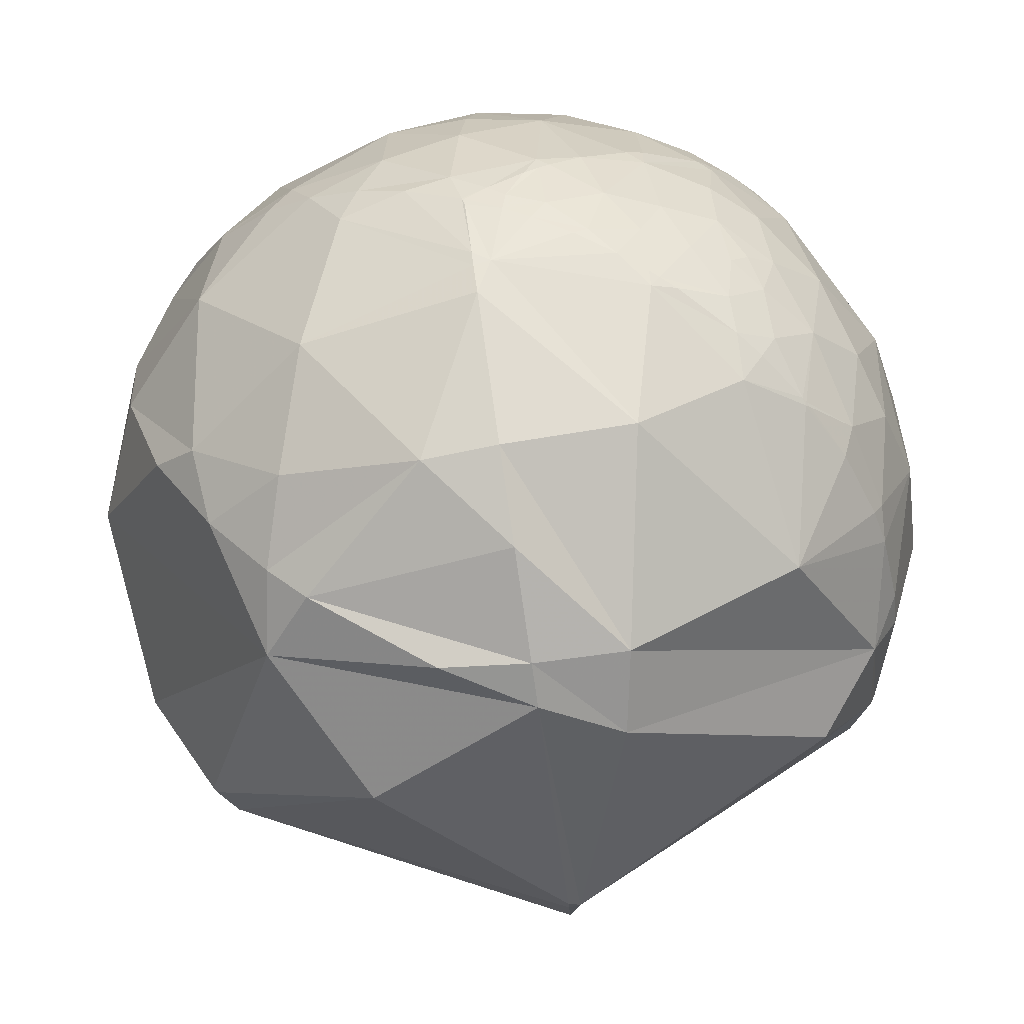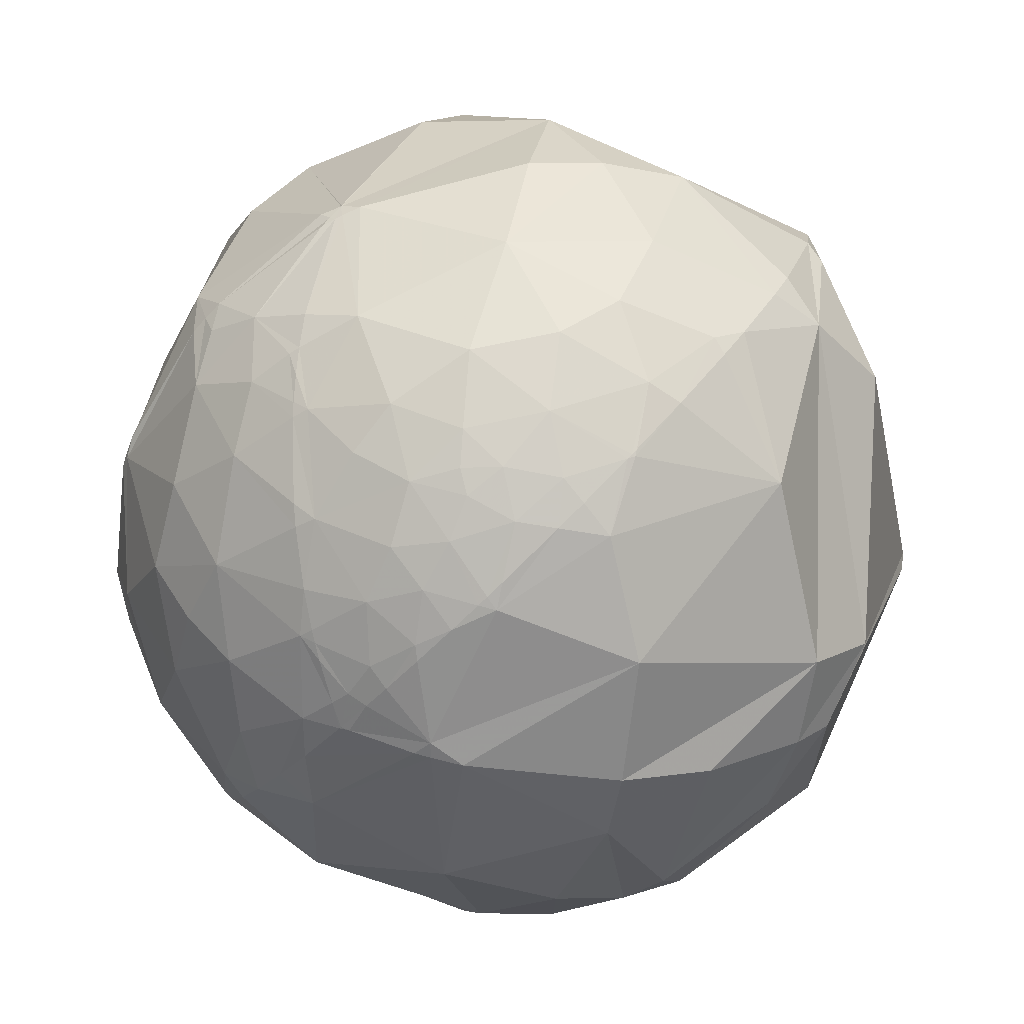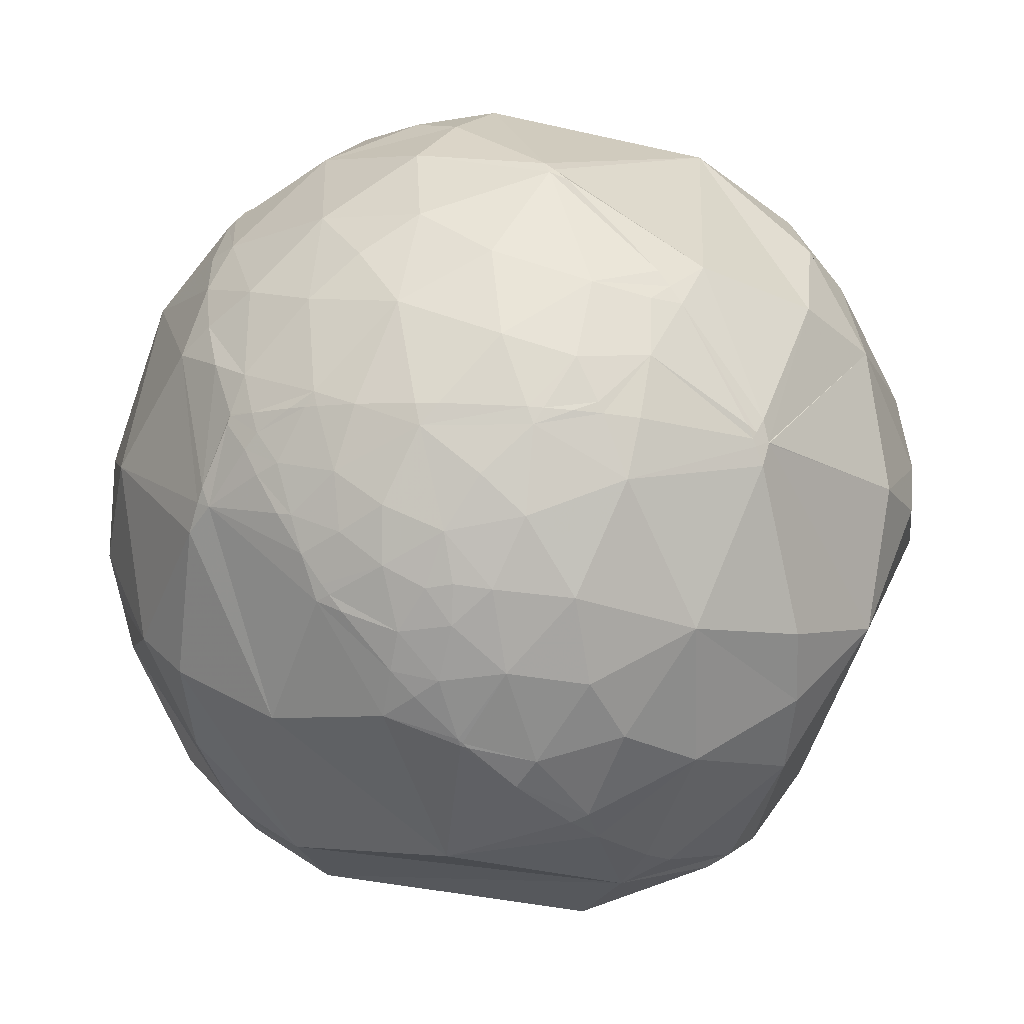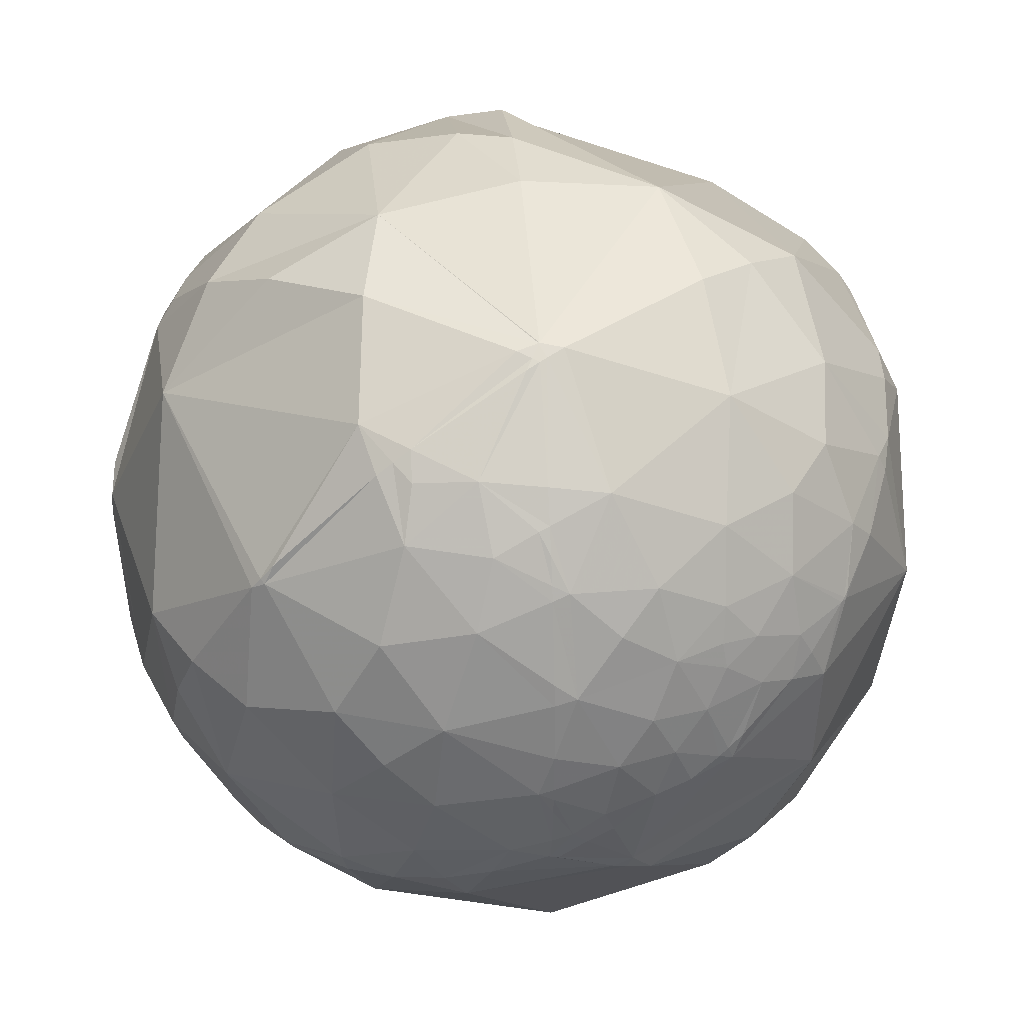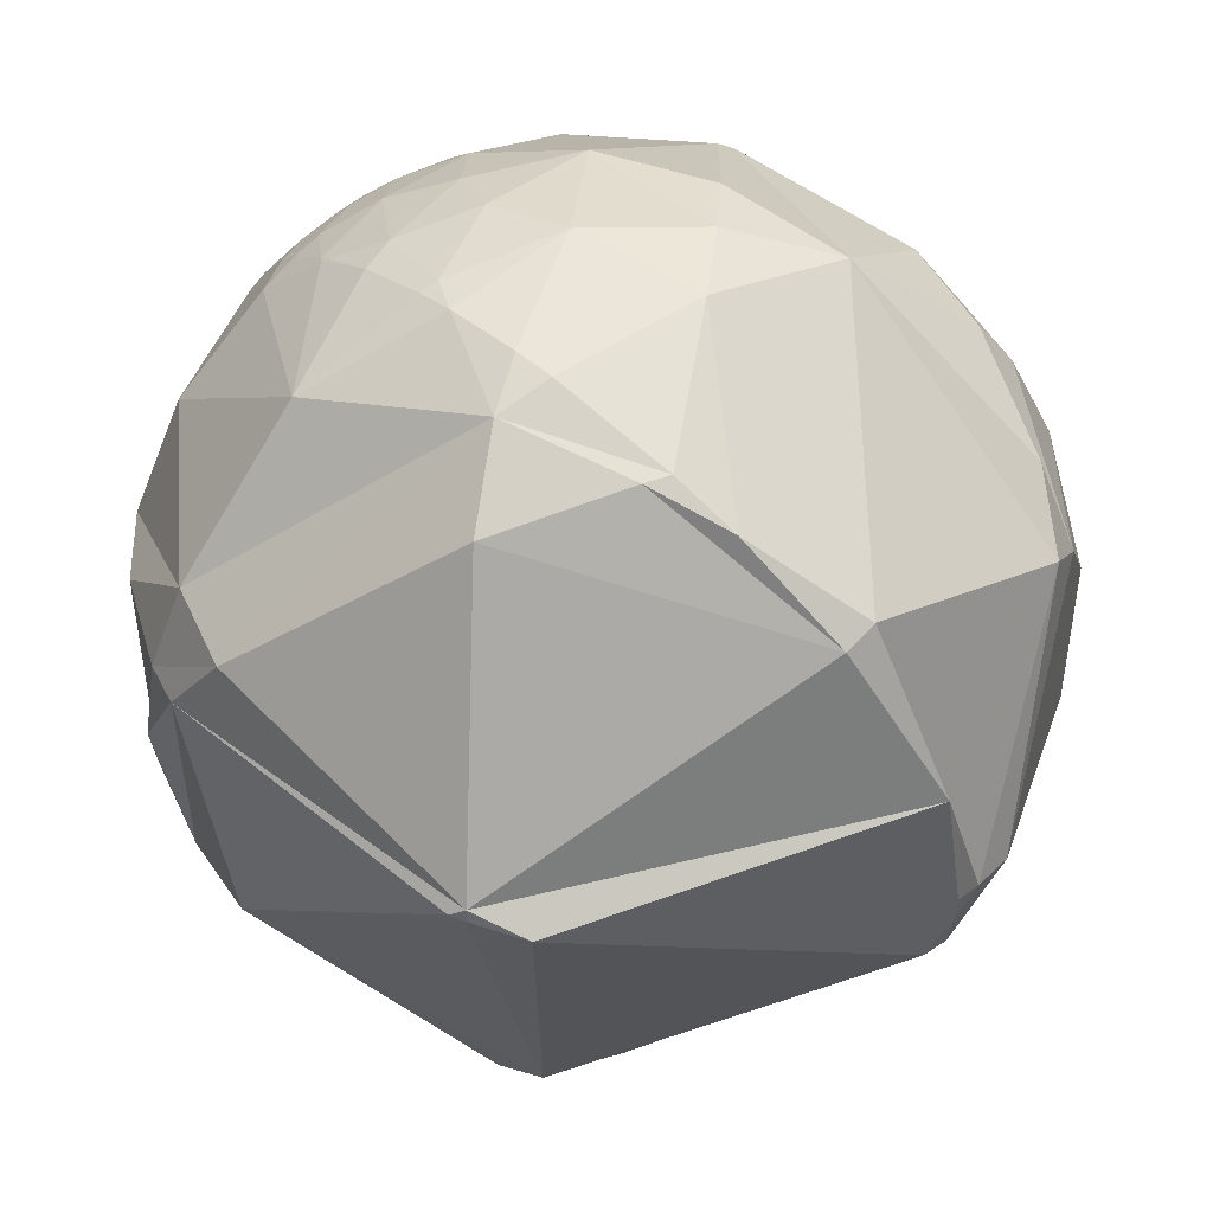
<metadata>
{"format":"obj","ext":"obj","renderer":"f3d","projection":"perspective","resolution":1024,"background":"white","views":[{"elev":-3.3,"azim":47.4,"up":"+Z"},{"elev":-7.8,"azim":63.3,"up":"+Y"},{"elev":42.3,"azim":95.9,"up":"+Z"},{"elev":16.5,"azim":29.2,"up":"+Y"},{"elev":-41.1,"azim":124.1,"up":"+Z"}]}
</metadata>
<code>
v 0.6886 -0.557 -0.4643
v -0.665 -0.5973 0.4484
v -0.4447 -0.5772 -0.6849
v -0.4683 0.5772 -0.669
v 0.4447 0.5772 0.6849
v 0.665 0.5973 -0.4484
v 0.4683 -0.5772 0.669
v -0.6886 0.557 0.4643
v -0.8764 -0.1691 0.4509
v -0.8106 0.07691 0.5805
v -0.9364 -0.1419 0.3211
v -0.7069 -0.3397 0.6204
v -0.4789 -0.09114 0.8731
v 0.2566 0.2039 0.9448
v 0.2107 -0.02219 0.9773
v 0.2546 0.3339 0.9076
v 0.2773 -0.4232 0.8625
v 0.3962 -0.5557 0.7309
v 0.1862 -0.3211 0.9286
v 0.1813 -0.5769 0.7964
v -0.07534 0.07927 0.994
v -0.3256 -0.482 0.8134
v -0.1596 -0.2357 0.9586
v 0.03004 -0.4299 0.9024
v 0.09069 -0.1969 0.9762
v 0.1094 0.4422 0.8902
v -0.5125 0.4084 0.7554
v -0.9379 -0.002401 0.3469
v 0.5975 -0.1354 0.7903
v 0.6776 0.003243 0.7355
v 0.7324 0.1065 0.6725
v 0.3351 -0.2151 0.9173
v 0.496 -0.3815 0.78
v 0.5302 -0.5075 0.6792
v 0.6506 -0.3174 0.6899
v 0.6934 -0.41 0.5926
v 0.7439 -0.296 0.5992
v 0.5847 0.1075 0.8041
v 0.821 0.2222 0.5259
v 0.6323 0.3152 0.7077
v 0.5172 0.2409 0.8213
v 0.3883 0.3435 0.8551
v -0.04578 0.8339 0.55
v -0.2696 0.9347 0.2316
v -0.4587 0.7814 0.423
v -0.7844 0.5055 0.3593
v -0.9287 0.3205 0.1867
v -0.9247 0.1839 0.3333
v -0.9557 0.07534 0.2844
v -0.964 0.02109 0.265
v -0.9602 -0.01164 0.279
v -0.9037 -0.249 0.3483
v -0.841 -0.3346 0.4252
v -0.7689 -0.5273 0.3617
v -0.4991 -0.6832 0.533
v -0.2598 -0.6992 0.6661
v -0.04816 -0.6621 0.7479
v 0.415 0.02131 0.9096
v 0.4386 0.186 0.8792
v 0.7194 -0.2041 0.6639
v 0.8352 0.04549 0.5481
v 0.7643 -0.06568 0.6415
v 0.7722 0.483 0.4128
v 0.4306 0.6134 0.662
v -0.03255 0.9758 0.2164
v 0.8324 -0.0395 0.5528
v -0.9918 -0.1022 -0.0766
v -0.8825 -0.4378 0.1719
v -0.9732 -0.05344 0.2236
v -0.5275 -0.4982 -0.6882
v -0.5507 -0.8347 -0.009087
v 0.197 -0.9153 -0.3514
v 0.8754 0.3477 -0.336
v 0.8386 -0.4243 -0.3417
v 0.9865 -0.04593 -0.1569
v 0.9623 0.2719 -0.005462
v 0.2274 -0.7383 0.635
v 0.2876 -0.8988 0.3309
v 0.3332 -0.08721 -0.9388
v 0.02071 -0.9939 0.1079
v 0.289 -0.9565 0.03992
v 0.587 -0.8071 0.06363
v 0.2517 0.768 -0.5889
v -0.5715 0.4437 -0.6903
v -0.9725 0.2233 0.06644
v -0.9775 0.09738 0.1869
v 0.8831 -0.446 0.1457
v 0.8205 -0.3398 0.4597
v 0.9501 -0.1834 0.2524
v 0.9785 -0.01044 0.2059
v 0.9324 -0.06119 0.3561
v 0.5995 -0.6149 0.5123
v 0.6014 -0.4519 0.6589
v 0.9733 0.1557 0.1684
v 0.9203 0.08404 0.3822
v 0.8601 0.5019 0.09079
v -0.2617 0.9572 -0.1237
v -0.4779 0.8779 0.03103
v -0.839 0.5426 -0.04158
v -0.948 -0.2289 0.221
v -0.88 -0.3601 0.3096
v -0.1298 -0.8701 0.4755
v 0.9159 0.3435 0.2077
v 0.8025 -0.1953 0.5638
v 0.4567 0.8783 0.1415
v 0.9002 0.2634 0.3469
v 0.8814 -0.1548 0.4463
v 0.8796 -0.03783 0.4741
v 0.8367 -0.09919 0.5386
v 0.5619 -0.7353 -0.3789
v 0.3352 -0.9146 -0.226
v 0.2464 -0.9548 -0.1662
v 0.0863 -0.9946 -0.05819
v -0.1221 -0.9891 0.08231
v -0.3615 -0.9 0.2437
v -0.5363 -0.7627 0.3616
v -0.6595 -0.606 0.4447
v -0.5177 -0.6613 0.5428
v -0.4879 -0.6708 0.5585
v -0.3755 -0.6983 0.6094
v -0.2501 -0.7151 0.6527
v -0.06746 -0.7173 0.6935
v 0.06962 -0.7026 0.7082
v 0.209 -0.6735 0.709
v 0.33 -0.6359 0.6976
v 0.4633 -0.5796 0.6704
v 0.4795 -0.5848 0.6542
v 0.5593 -0.6356 0.5321
v 0.5767 -0.6457 0.5005
v 0.6083 -0.6627 0.4369
v 0.7138 -0.6937 0.09611
v 0.7336 -0.6684 -0.1225
v 0.7116 -0.5979 -0.369
v 0.2885 -0.6849 -0.6691
v -0.4793 -0.4839 -0.7322
v -0.5166 0.417 -0.7478
v -0.4928 0.505 -0.7086
v -0.5277 0.6163 -0.5846
v -0.7184 0.6923 -0.0676
v -0.7253 0.6882 -0.01486
v -0.7255 0.6292 0.279
v -0.7086 0.5921 0.3839
v -0.4977 0.6401 0.5853
v -0.2627 0.6878 0.6767
v 0.02331 0.687 0.7263
v 0.3941 0.598 0.6979
v 0.428 0.5843 0.6895
v 0.455 0.5853 0.6711
v 0.4789 0.6035 0.6375
v 0.6431 0.7084 0.2908
v 0.6839 0.7194 0.1211
v 0.7049 0.7051 -0.0773
v -0.1749 0.9604 -0.217
v -0.0654 0.9965 -0.05299
v 0.1064 0.9739 0.2008
v 0.2187 0.9052 0.3643
v 0.428 0.6154 0.6619
v 0.4291 0.6128 0.6635
v 0.4303 0.6102 0.6652
v -0.1499 0.6876 -0.7104
v 0.2697 0.7134 -0.6468
v 0.5389 0.6539 -0.531
v -0.4664 -0.5675 -0.6786
v -0.5392 -0.5314 -0.6534
v -0.6997 -0.4275 -0.5725
v -0.9821 -0.01415 -0.1877
v -0.9925 0.1004 -0.06918
v -0.972 0.2254 0.06581
v -0.9275 0.3272 0.1806
v -0.896 0.3755 0.237
v -0.8031 0.4757 0.3587
v -0.7902 0.4867 0.3725
v -0.7704 0.5024 0.3925
v 0.3347 -0.1282 -0.9335
v 0.3098 -0.1023 -0.9453
v 0.2222 -0.01353 -0.9749
v -0.4281 0.549 -0.7178
v 0.7706 -0.369 -0.5196
v 0.8016 0.2554 -0.5405
v 0.6932 0.5486 -0.4674
v 0.5482 -0.5342 0.6435
v 0.6038 -0.4996 0.6212
v 0.6813 -0.4435 0.5823
v 0.7542 -0.3803 0.5353
v 0.8034 -0.3297 0.4959
v 0.819 -0.3119 0.4816
v 0.8434 -0.282 0.4573
v 0.9172 -0.1685 0.361
v 0.943 -0.114 0.3126
v 0.9747 -0.01607 0.2227
v 0.9769 -0.006383 0.2136
v 0.9793 0.00536 0.2026
v 0.9887 0.113 0.09835
v 0.972 0.2339 -0.02451
v 0.9517 0.294 -0.08813
v 0.8904 0.404 -0.2097
v 0.8475 0.4566 -0.2707
v 0.4865 -0.525 0.6983
v 0.5121 -0.4358 0.7402
v 0.5209 -0.3983 0.755
v 0.5269 -0.3704 0.765
v 0.5418 -0.2843 0.791
v 0.5558 -0.1502 0.8176
v 0.5583 -0.09927 0.8237
v 0.5548 0.09164 0.8269
v 0.552 0.1264 0.8242
v 0.5451 0.1893 0.8167
v 0.5357 0.2527 0.8057
v 0.5205 0.3322 0.7866
v -0.6163 -0.5223 0.5894
v -0.5393 -0.4181 0.731
v -0.4198 -0.272 0.8659
v -0.3266 -0.1652 0.9306
v -0.112 0.06472 0.9916
v -0.08822 0.08908 0.9921
v -0.05357 0.1242 0.9908
v 0.174 0.344 0.9227
v 0.2053 0.3727 0.905
v 0.2379 0.4022 0.8841
v 0.4257 0.5622 0.709
v -0.7465 -0.4352 0.5033
v -0.7799 -0.3395 0.5259
v -0.8015 -0.256 0.5404
v -0.8288 0.0292 0.5588
v -0.8272 0.06875 0.5577
v -0.8259 0.08846 0.5569
v -0.8196 0.1507 0.5527
v -0.723 0.4894 0.4875
v -0.6673 -0.6013 0.4395
v -0.7028 -0.6779 0.2156
v -0.7044 -0.707 0.06311
v -0.6975 -0.7161 -0.02617
v -0.5766 -0.672 -0.4648
v -0.4517 -0.5827 -0.6756
f 5 159 147
f 110 111 72
f 230 231 71
f 1 110 72 134
f 112 113 72
f 165 166 84 70
f 162 6 180
f 197 196 73
f 161 162 180 179 79
f 111 112 72
f 159 158 146 147
f 104 60 37
f 113 114 71 72
f 60 29 35
f 149 150 105 64
f 117 2 229
f 218 217 14 16
f 114 115 71
f 6 152 197
f 129 130 92
f 117 116 55
f 5 220 42 209
f 115 116 71
f 31 62 61
f 66 109 108
f 116 117 229 230 71
f 173 8 142 46
f 116 115 102 55
f 2 117 55 118
f 190 189 89 90
f 10 12 13
f 81 82 78
f 115 114 80 102
f 155 156 105
f 157 156 43
f 114 113 80
f 146 145 26
f 69 51 50
f 154 153 97
f 4 153 83 160
f 113 112 81 80
f 188 189 91 107
f 159 5 148 64
f 160 161 79 176 177
f 161 160 83
f 187 188 107
f 193 194 76 94
f 112 111 82 81
f 4 160 177
f 122 123 57
f 111 110 133 132 82
f 110 1 133
f 227 226 10
f 229 2 221 54
f 224 223 12 10
f 234 3 134 72
f 81 78 80
f 231 232 71
f 232 233 71
f 152 6 162 83 105
f 233 234 72 71
f 181 182 93 34
f 131 130 82
f 3 234 163
f 230 229 54
f 178 179 73 74
f 24 23 22
f 74 75 87
f 234 233 164 163
f 224 225 28 9
f 152 151 96 196 197
f 32 58 15
f 153 4 138 97
f 22 56 57
f 155 154 97 65
f 233 232 67 165 164
f 7 181 34 198
f 154 155 105
f 9 11 52
f 232 231 68 67
f 143 144 43 45
f 153 154 105 83
f 231 230 54 68
f 1 134 174
f 151 152 105
f 134 3 135 175 174
f 156 157 64 105
f 157 158 64
f 158 159 64
f 158 157 43 145 146
f 156 155 65 43
f 148 149 64
f 78 102 80
f 150 151 105
f 168 169 99
f 151 150 63 96
f 40 39 63
f 150 149 63
f 149 148 40 63
f 148 5 209 40
f 162 161 83
f 4 177 137
f 177 176 136 137
f 195 196 96 76
f 52 100 101
f 176 175 135 136
f 1 174 79 178
f 174 175 79
f 166 167 99 84
f 100 69 67
f 175 176 79
f 95 94 106
f 4 137 84 138
f 137 136 84
f 188 187 88 89
f 136 135 70 84
f 135 3 163 70
f 6 197 73 180
f 144 143 27
f 196 195 73
f 195 194 75 73
f 194 193 75
f 200 199 34 93
f 193 192 90 75
f 102 78 77
f 192 191 90
f 191 190 90
f 189 188 89
f 187 186 88
f 141 142 45 98
f 186 185 88
f 185 184 88
f 184 183 92 88
f 183 182 92
f 182 181 92
f 107 108 109
f 181 7 127 92
f 166 165 67
f 65 97 44
f 182 183 36 93
f 183 184 36
f 87 89 88
f 184 185 37 36
f 185 186 104 37
f 186 187 107 104
f 189 190 91
f 205 204 29 38
f 190 191 95 91
f 217 218 26
f 191 192 94 95
f 62 104 109
f 192 193 94
f 194 195 76
f 127 128 92
f 128 129 92
f 130 131 87 92
f 131 132 74 87
f 132 133 74
f 133 1 178 74
f 132 131 82
f 130 129 78 82
f 129 128 77 78
f 128 127 126 125 77
f 127 7 126
f 212 211 22
f 179 180 73
f 179 178 79
f 220 219 42
f 35 37 60
f 63 39 106
f 219 218 16 42
f 217 216 21 14
f 216 215 21
f 215 214 21
f 214 213 23 21
f 21 25 15
f 213 212 22 23
f 211 210 118 119 22
f 210 2 118
f 2 210 12 221
f 210 211 12
f 211 212 13 12
f 212 213 13
f 213 214 13
f 214 215 27 13
f 204 205 58
f 215 216 26 27
f 216 217 26
f 218 219 26
f 219 220 147 146 26
f 220 5 147
f 119 120 56 22
f 120 121 56
f 18 17 20
f 121 122 57 56
f 60 104 62
f 123 124 20 57
f 124 125 18 20
f 221 222 53 54
f 125 126 18
f 170 171 46
f 126 7 198 18
f 125 124 77
f 124 123 77
f 123 122 102 77
f 86 69 50
f 122 121 102
f 121 120 55 102
f 120 119 55
f 119 118 55
f 198 199 33 18
f 199 200 33
f 200 201 33
f 201 202 33
f 202 203 32 33
f 203 204 58 32
f 205 206 59 58
f 206 207 41 59
f 207 208 41
f 208 209 42 41
f 209 208 40
f 208 207 38 40
f 207 206 38
f 29 60 62
f 206 205 38
f 204 203 29
f 203 202 29
f 76 103 94
f 202 201 35 29
f 201 200 93 35
f 44 43 65
f 199 198 34
f 75 74 73
f 163 164 70
f 164 165 70
f 167 168 99
f 169 170 46 99
f 171 172 46
f 172 173 46
f 8 173 228
f 173 172 227 228
f 49 50 28
f 172 171 48 226 227
f 9 28 11
f 171 170 47 48
f 170 169 47
f 169 168 85 47
f 168 167 67 85
f 167 166 67
f 63 103 96
f 142 141 46
f 141 140 99 46
f 138 139 97
f 61 39 31
f 140 139 99
f 17 19 24
f 139 138 84 99
f 62 66 61
f 139 140 98 97
f 140 141 98
f 142 8 143 45
f 144 145 43
f 48 86 49
f 145 144 27 26
f 143 8 228 27
f 228 227 10 27
f 58 59 14
f 226 225 10
f 19 17 32
f 225 224 10
f 223 222 12
f 62 31 30
f 222 221 12
f 222 223 9 53
f 223 224 9
f 225 226 48 28
f 11 28 69
f 53 9 52
f 10 13 27
f 17 18 33
f 20 17 24
f 21 23 25
f 25 23 24
f 15 25 32
f 21 15 14
f 96 103 76
f 25 24 19
f 14 15 58
f 35 36 37
f 36 35 93
f 69 28 51
f 33 32 17
f 42 16 14
f 43 44 45
f 45 44 98
f 86 48 47
f 86 47 85
f 67 86 85
f 50 49 86
f 28 50 51
f 49 28 48
f 54 53 101
f 22 57 24
f 24 57 20
f 25 19 32
f 30 31 38
f 62 30 29
f 40 38 31
f 38 29 30
f 98 44 97
f 39 40 31
f 11 69 100
f 11 100 52
f 86 67 69
f 100 67 68
f 90 89 75
f 106 94 103
f 95 106 39
f 68 54 101
f 89 87 75
f 92 87 88
f 63 106 103
f 107 91 108
f 108 91 95
f 108 95 61
f 61 95 39
f 109 104 107
f 62 109 66
f 66 108 61
f 42 14 59
f 59 41 42
f 52 101 53
f 100 68 101

</code>
